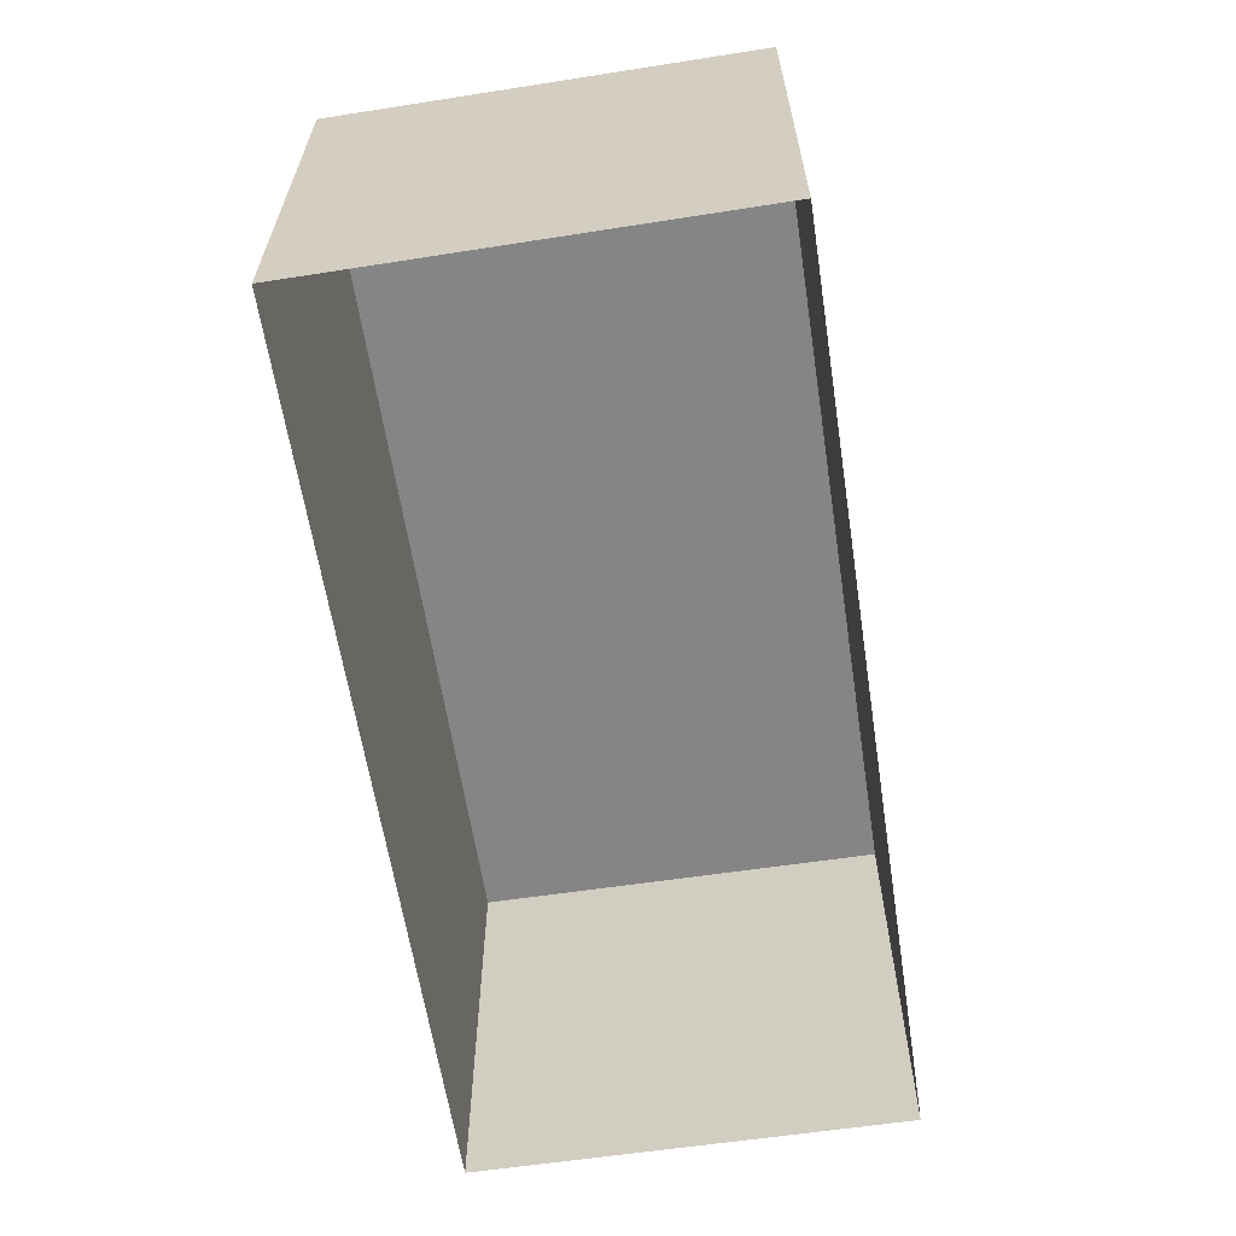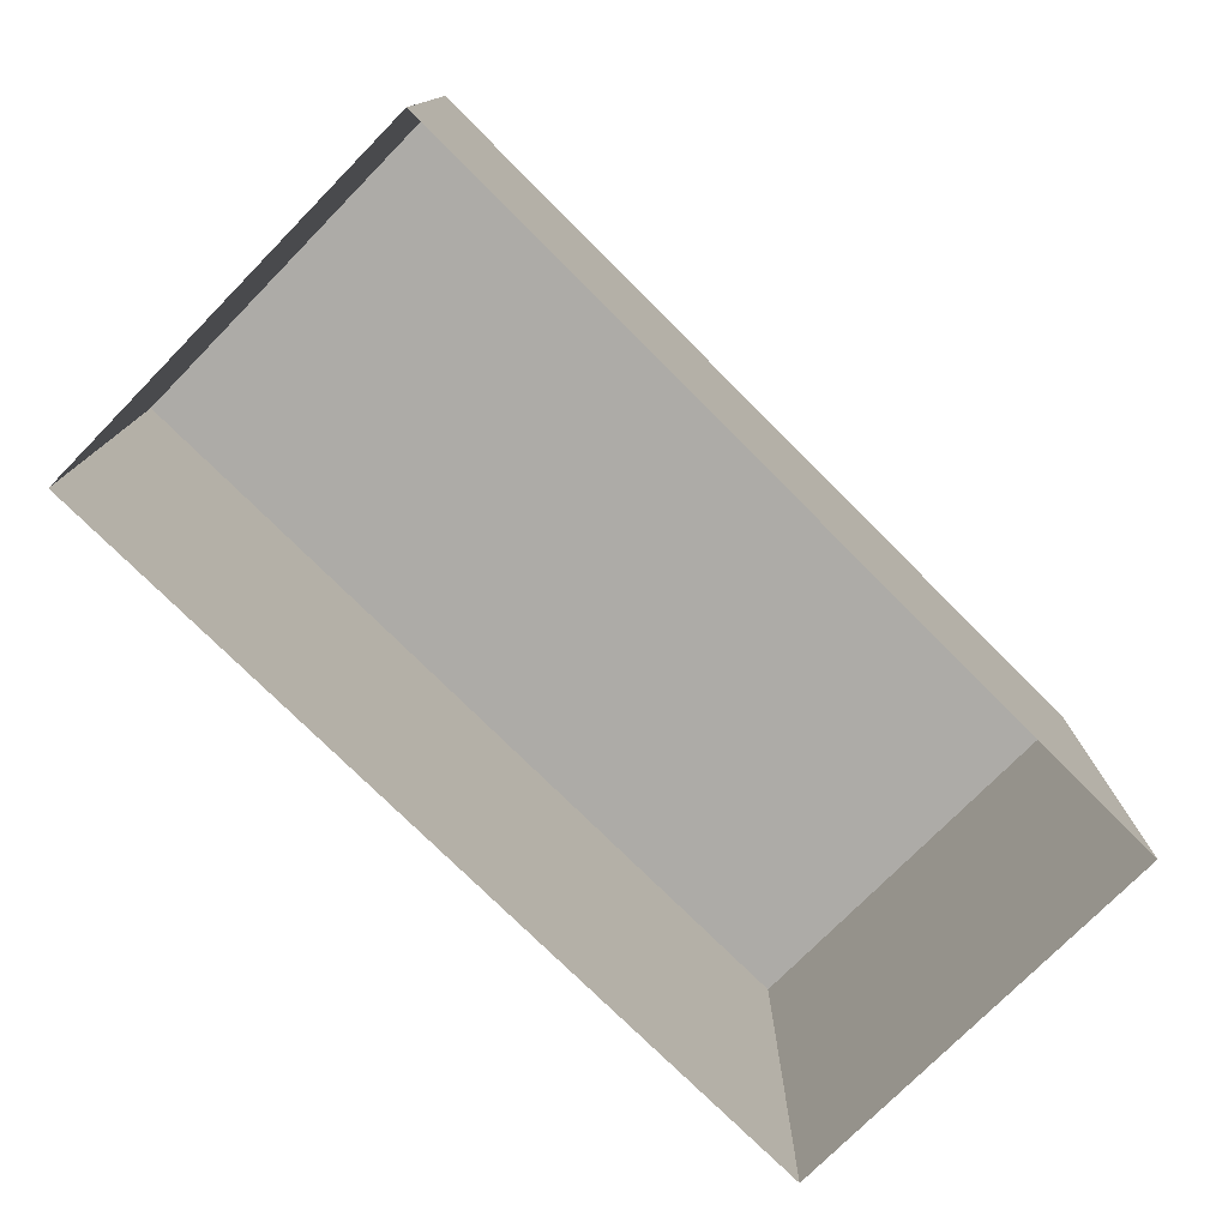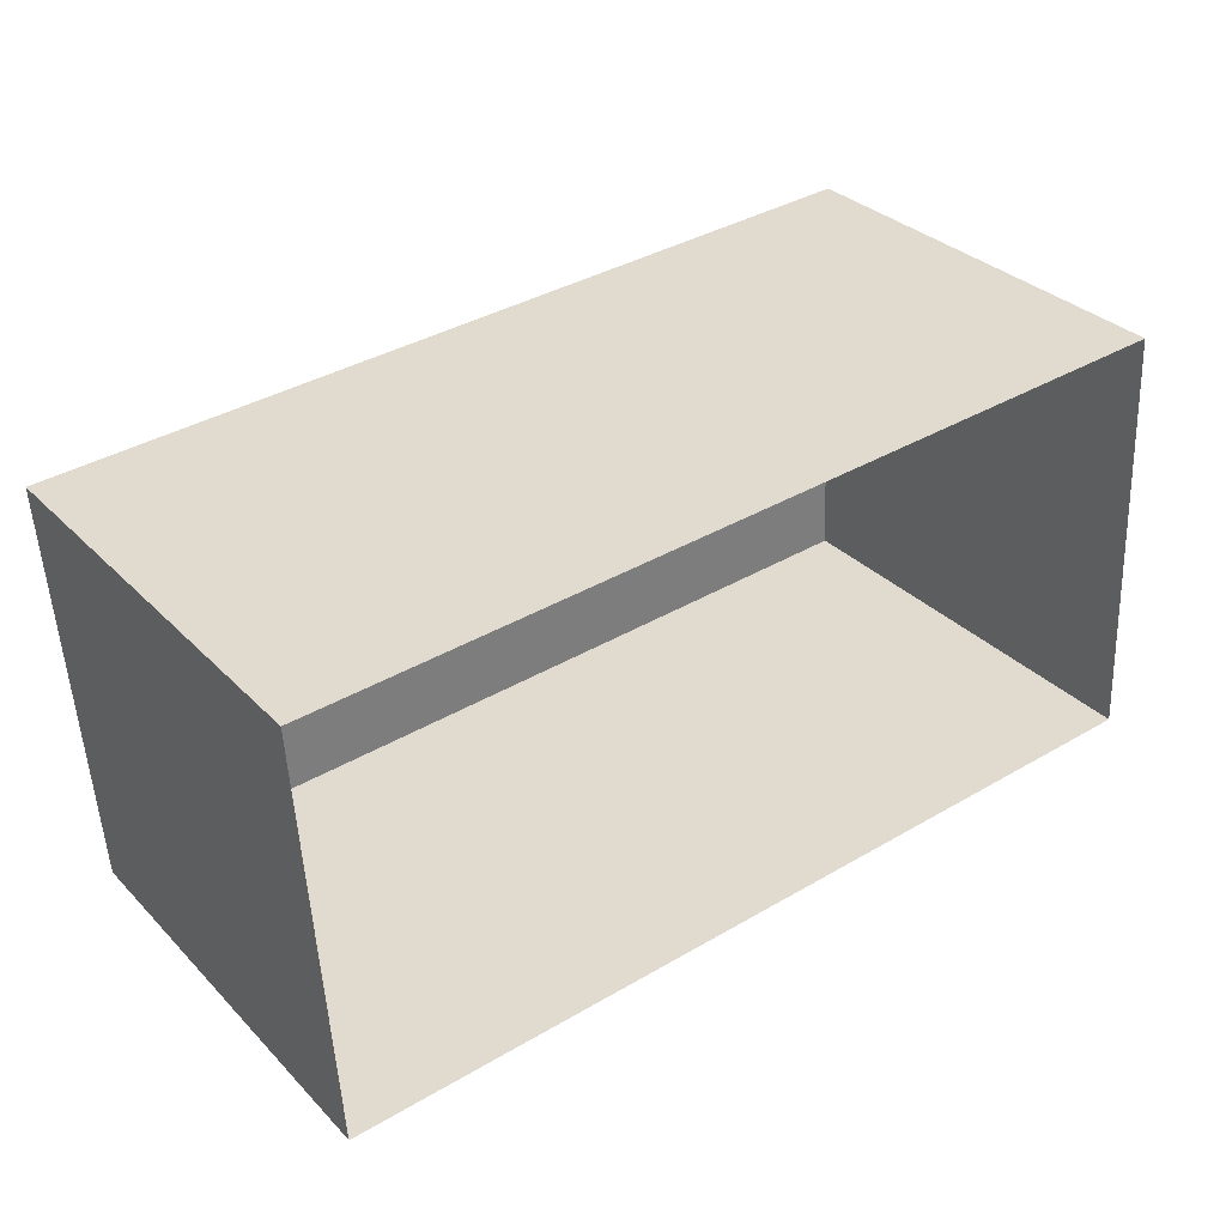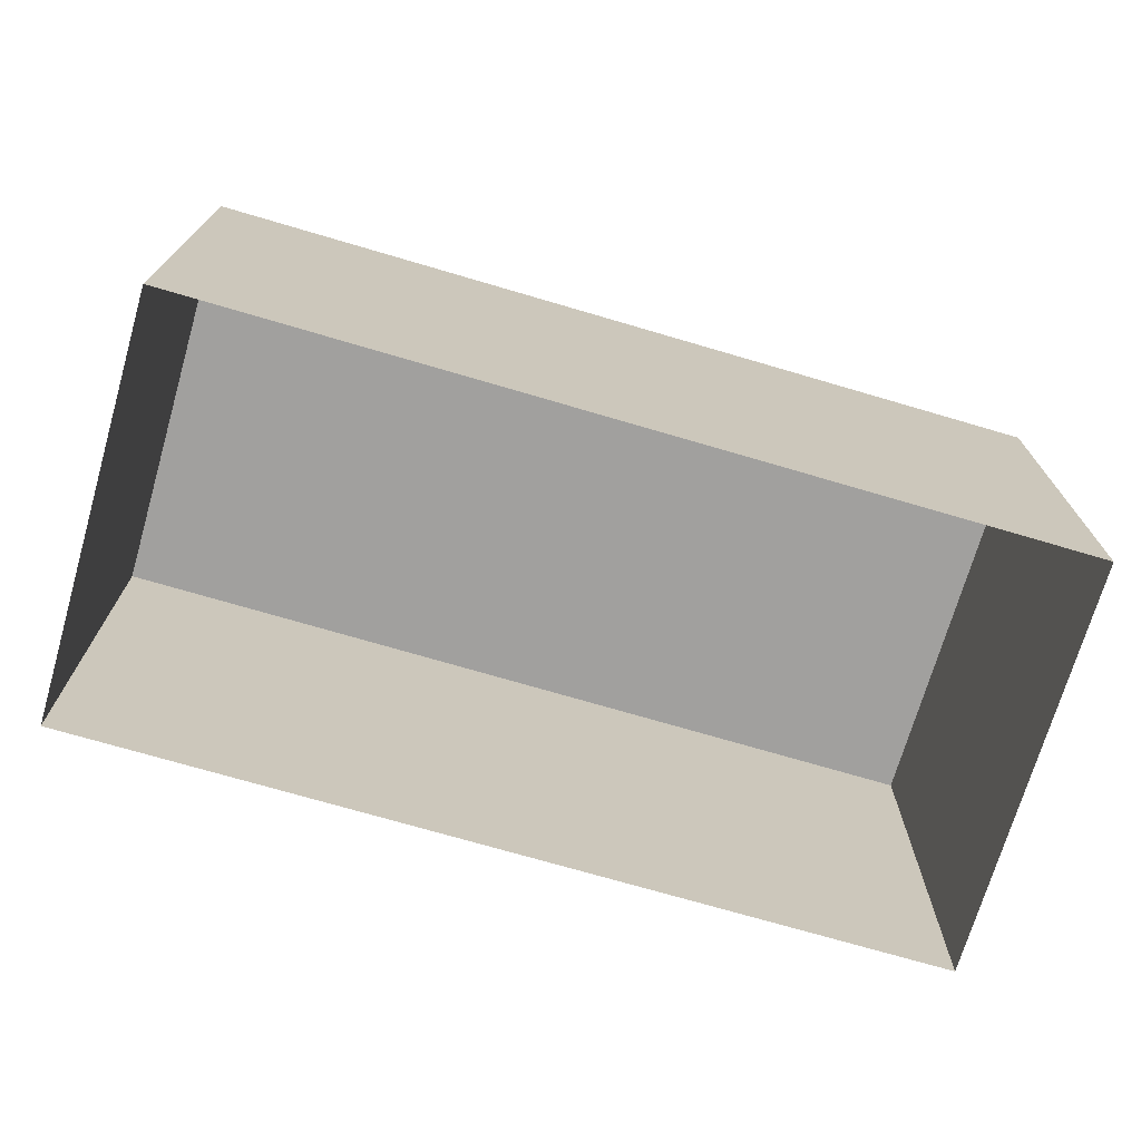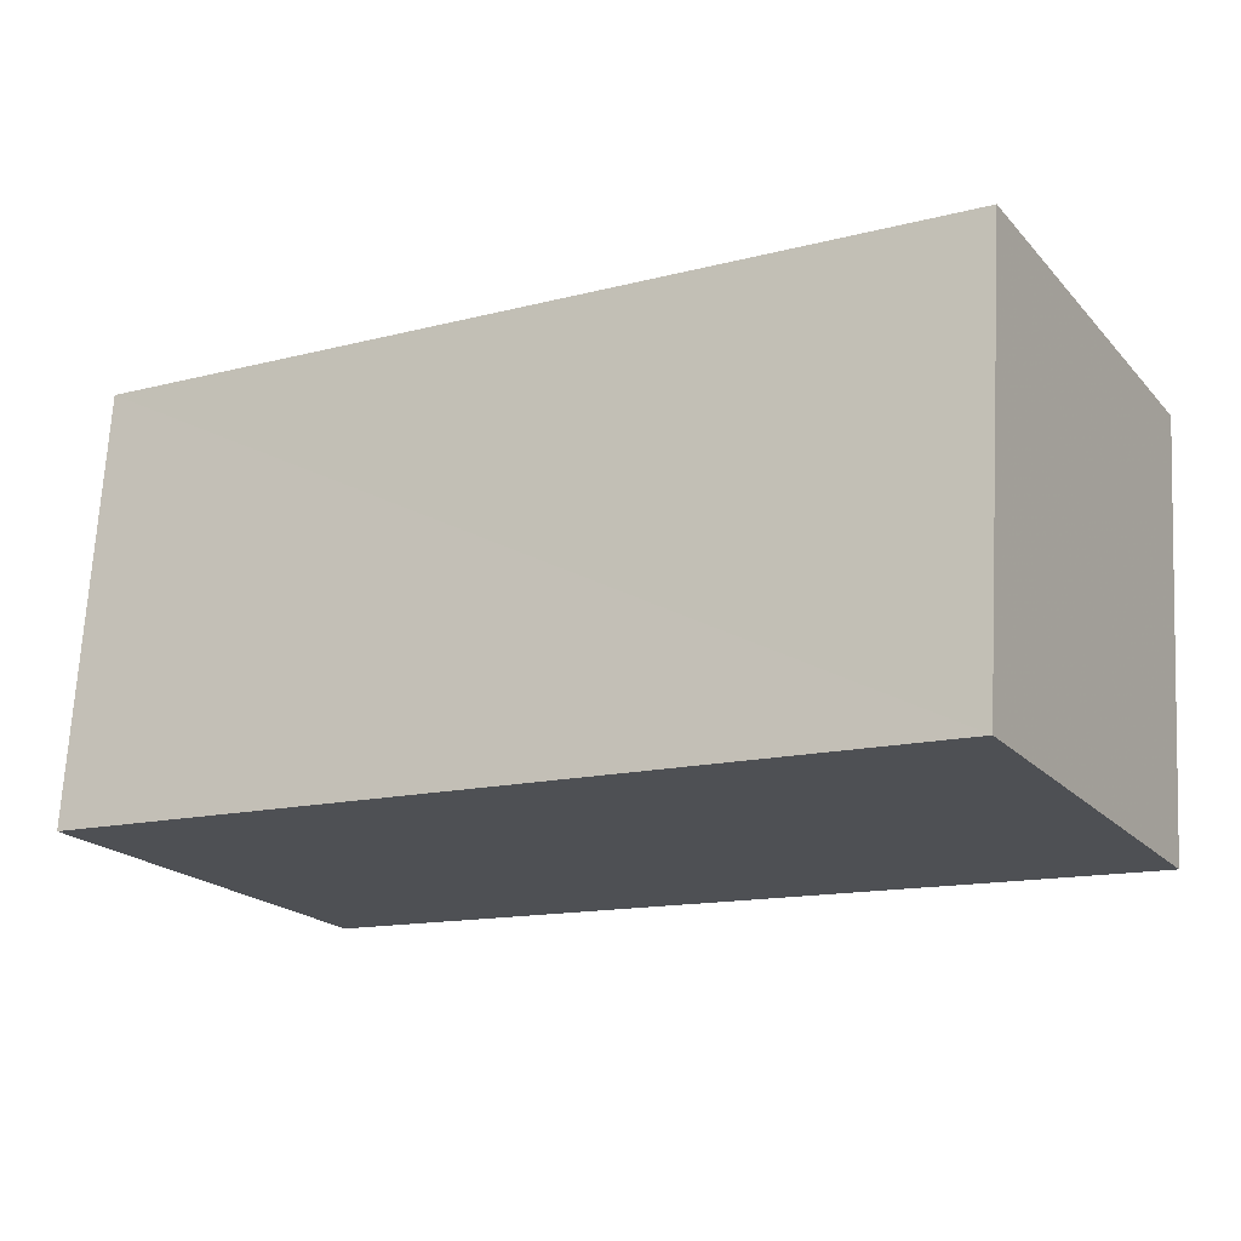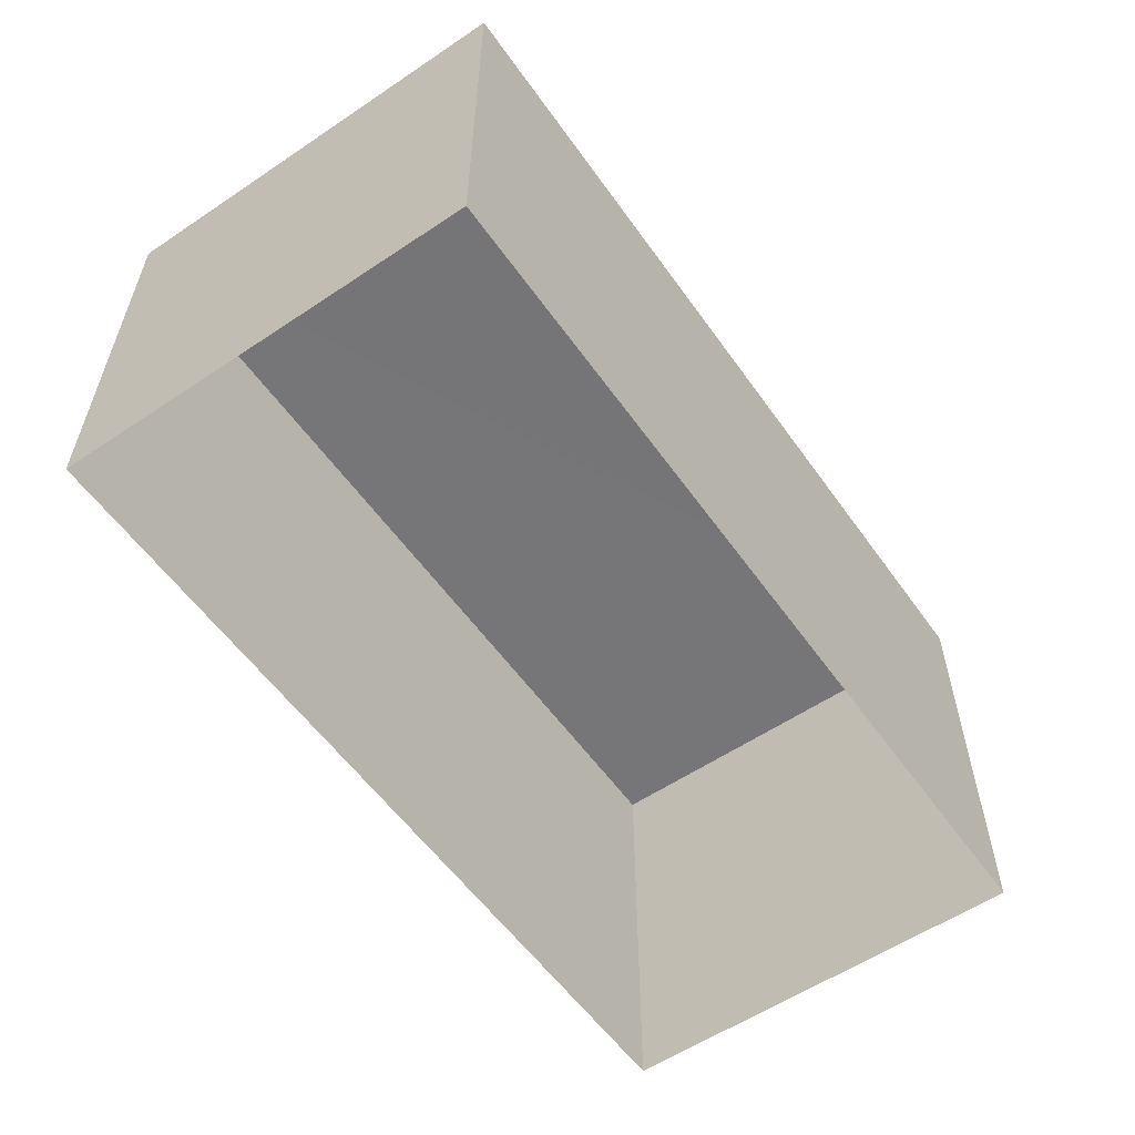
<metadata>
{"format":"obj","ext":"obj","renderer":"f3d","projection":"perspective","resolution":1024,"background":"white","views":[{"elev":-61.8,"azim":-84.6,"up":"+Z"},{"elev":-76.3,"azim":131.8,"up":"+Z"},{"elev":32.5,"azim":143.5,"up":"+Y"},{"elev":-71.8,"azim":-19.7,"up":"+Z"},{"elev":-20.6,"azim":29.7,"up":"+Y"},{"elev":-56.7,"azim":-58.3,"up":"+Z"}]}
</metadata>
<code>
v -3.726e+05 -1.055e+05 23.41
v -3.725e+05 -1.055e+05 23.41
v -3.726e+05 -1.055e+05 23.41
v -3.725e+05 -1.055e+05 23.41
v -3.725e+05 -1.055e+05 27.99
v -3.726e+05 -1.055e+05 27.99
v -3.726e+05 -1.055e+05 27.99
v -3.725e+05 -1.055e+05 27.99
f 1 2 3
f 1 4 2
f 5 6 7
f 5 8 6
f 5 3 2
f 5 7 3
f 6 1 3
f 7 6 3
f 8 4 1
f 6 8 1
f 8 2 4
f 8 5 2

</code>
